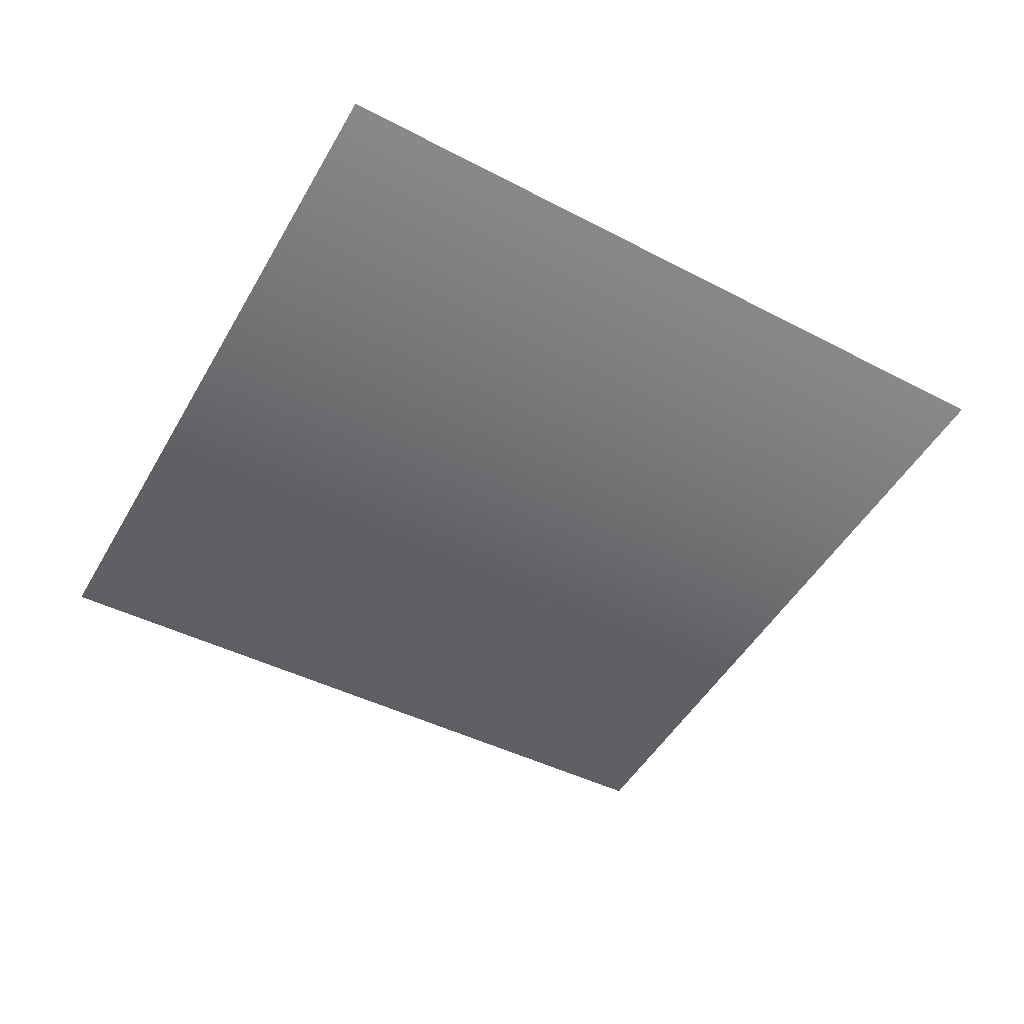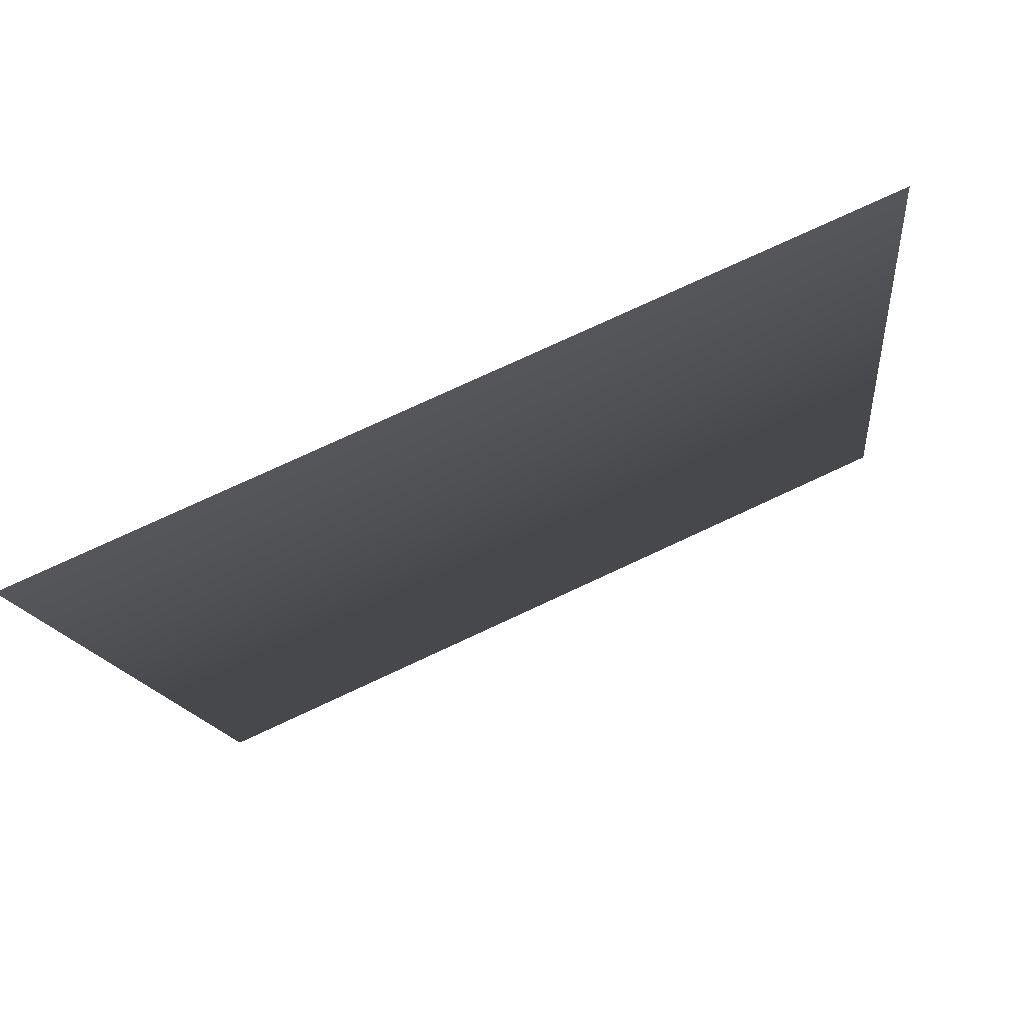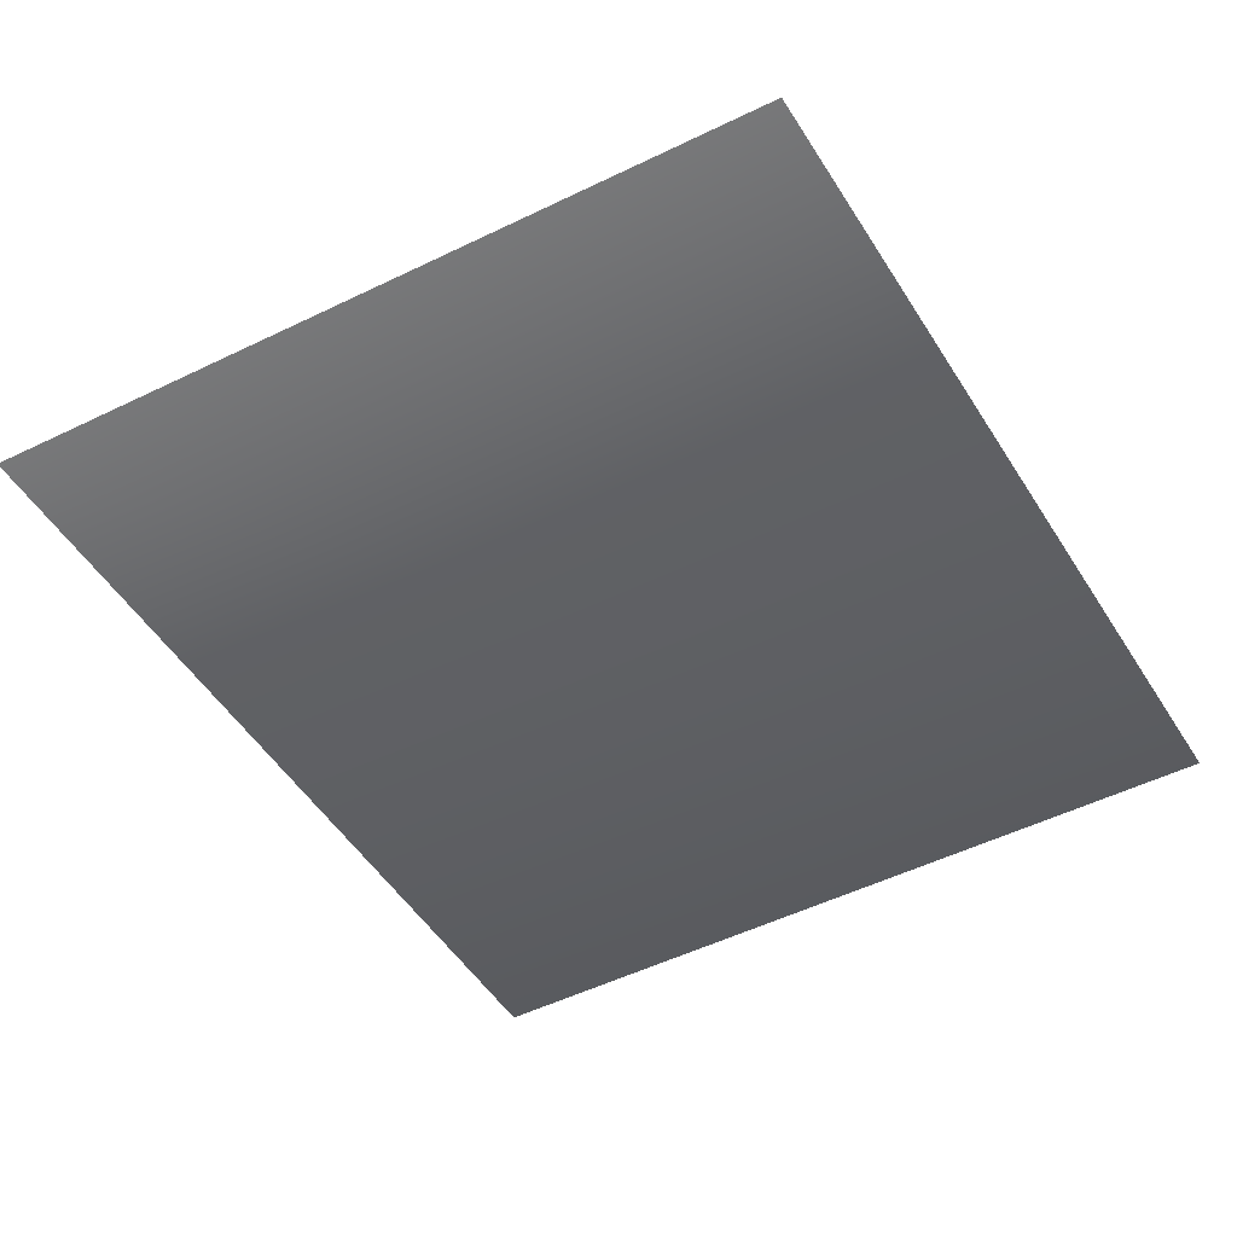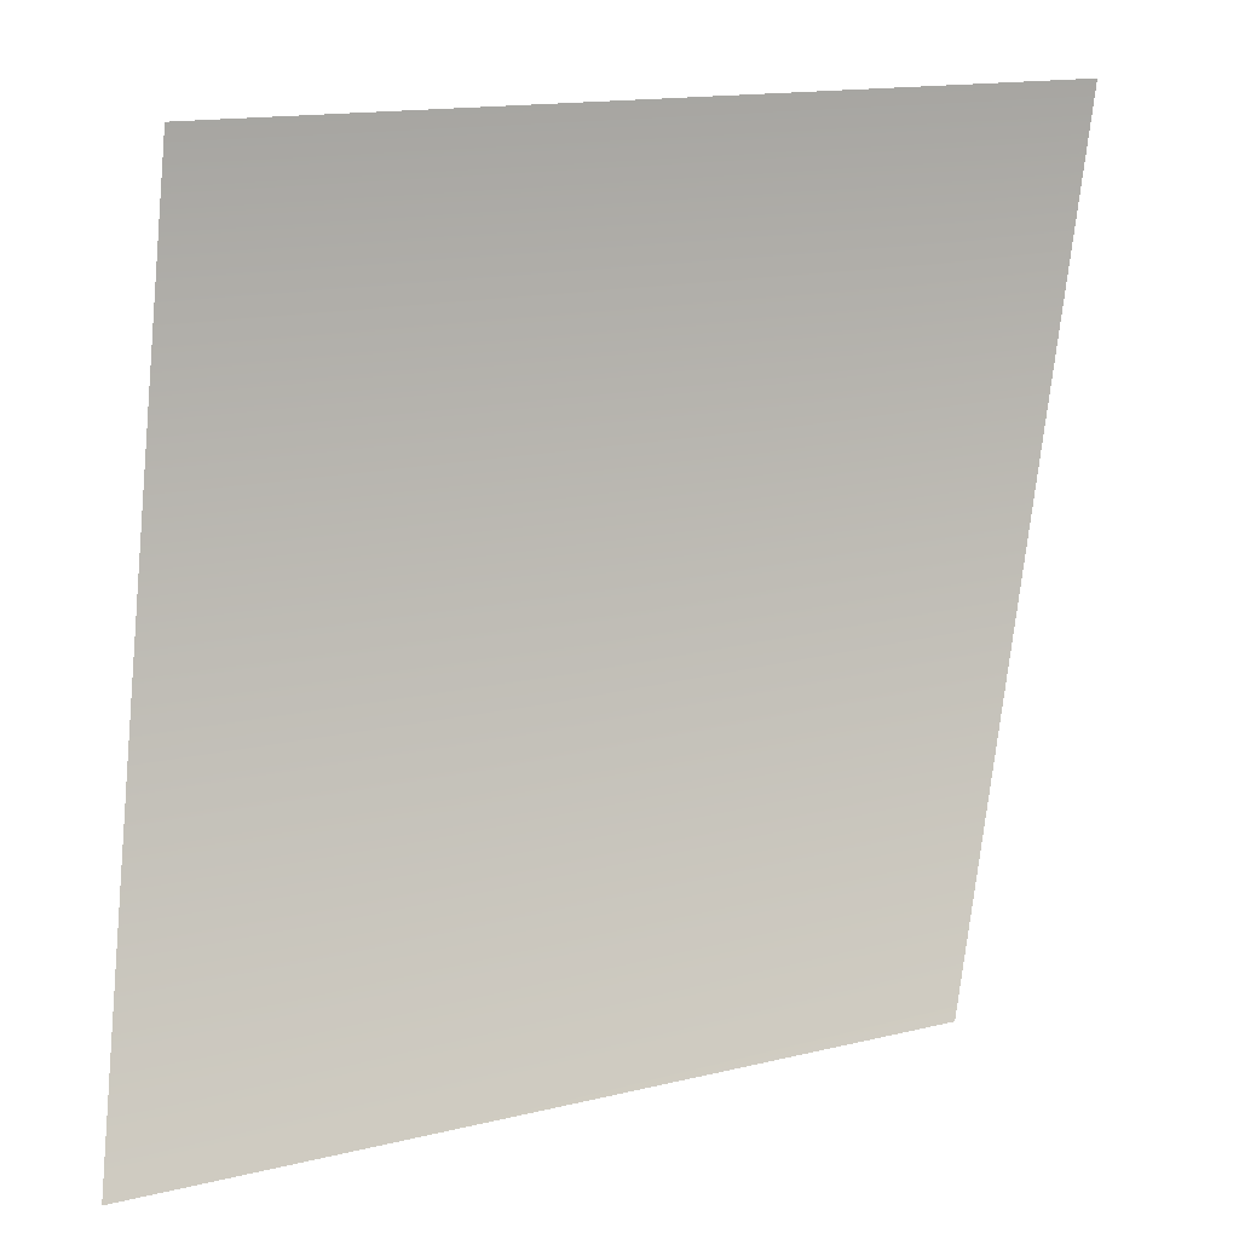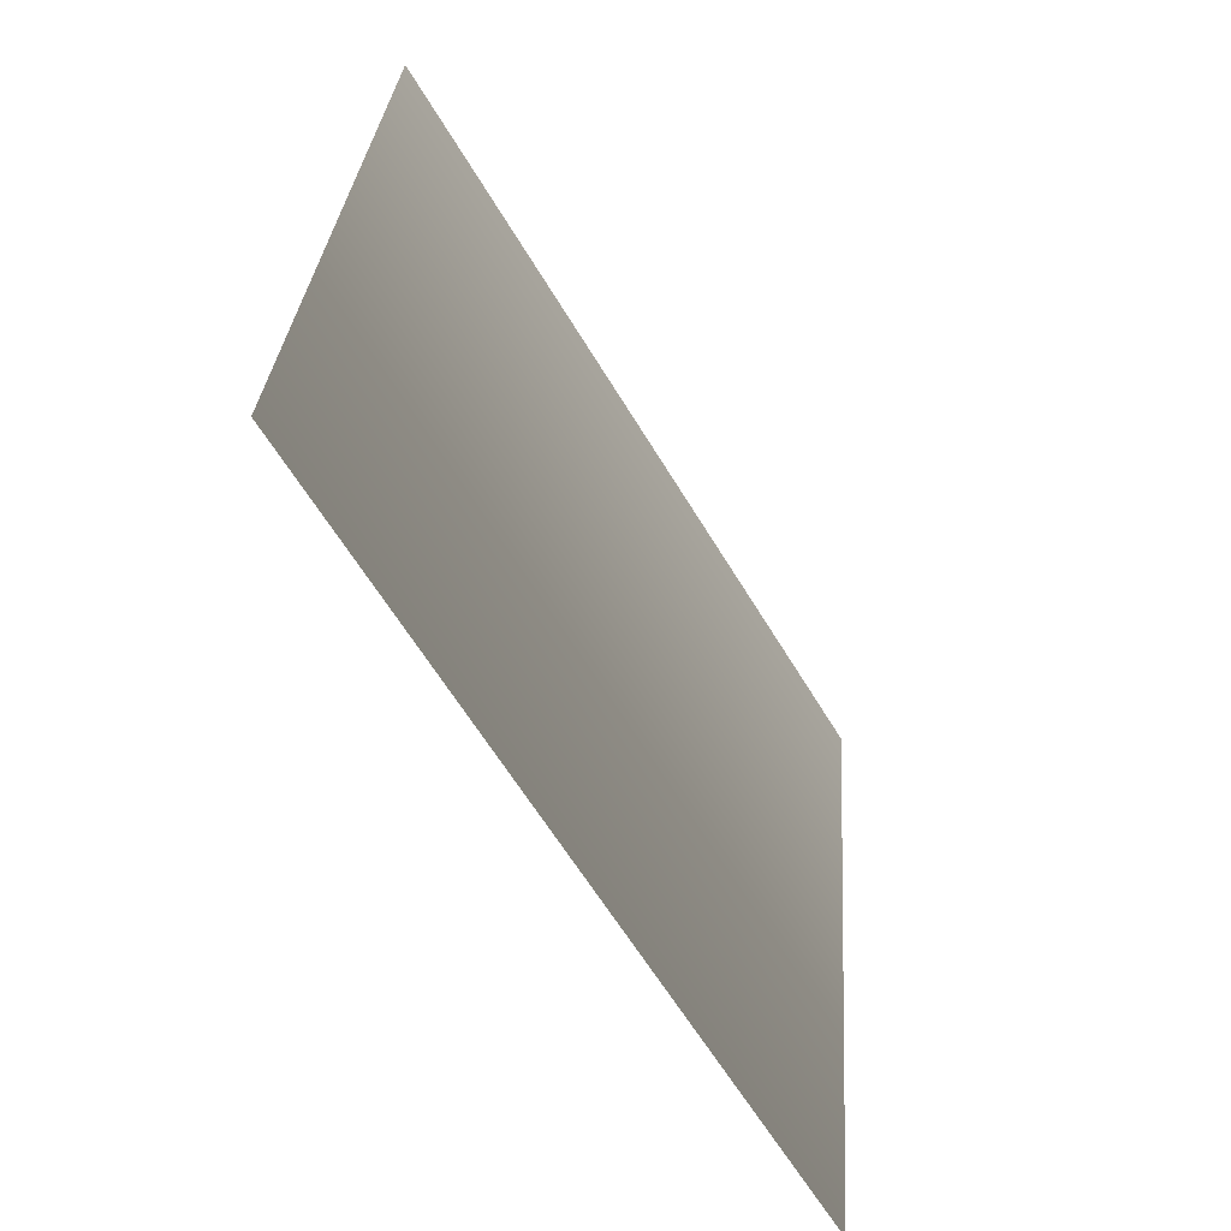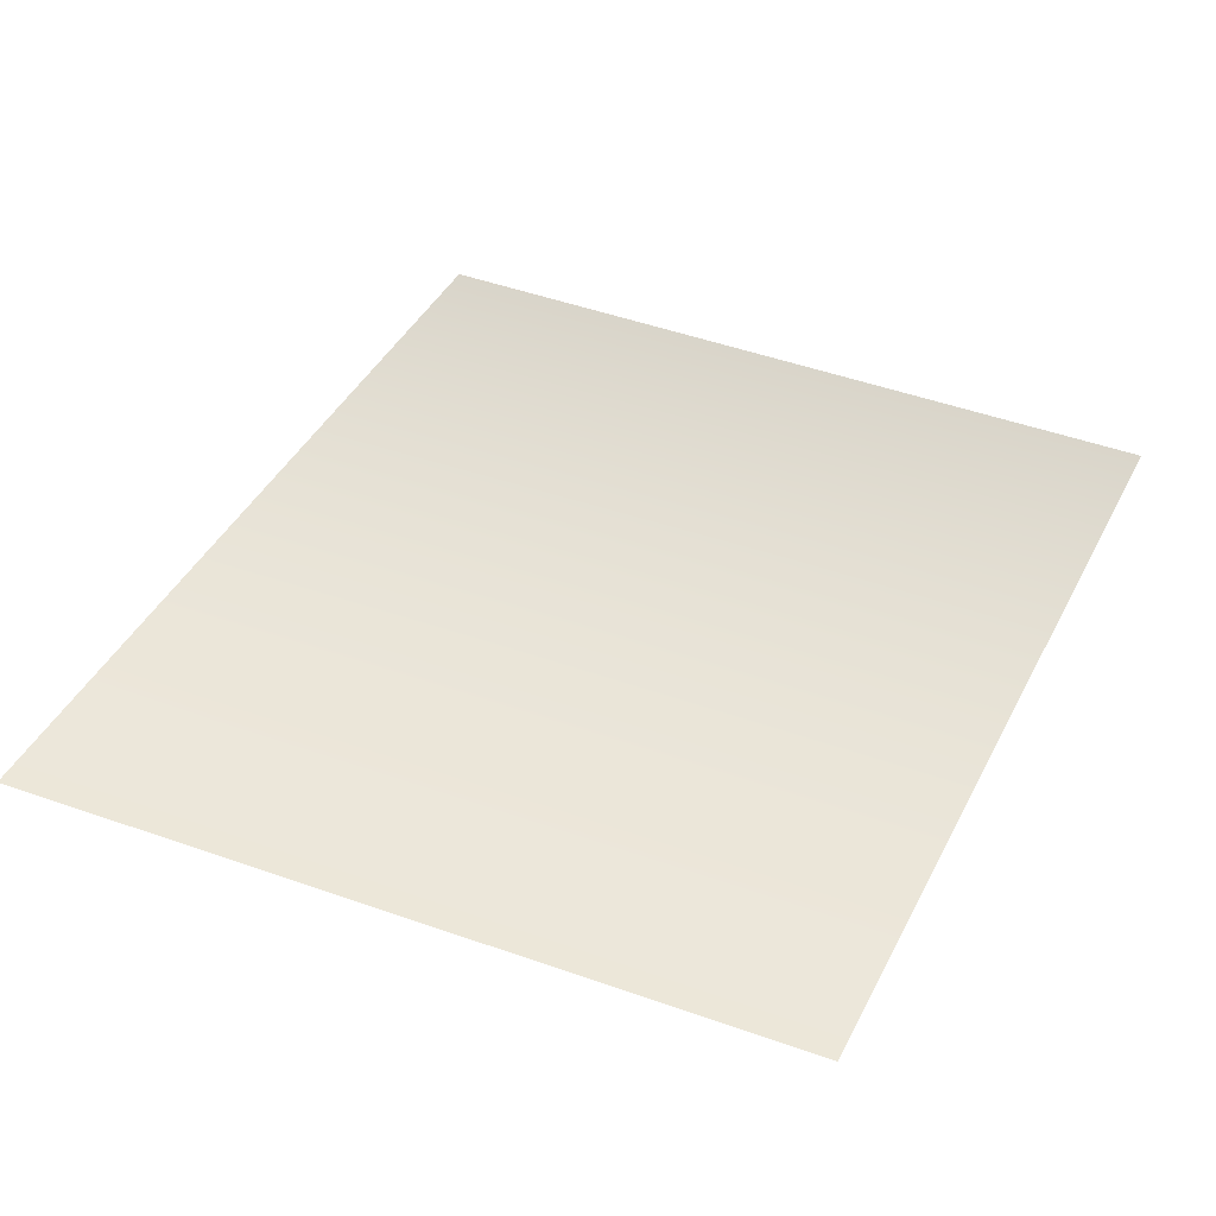
<metadata>
{"format":"obj","ext":"obj","renderer":"f3d","projection":"perspective","resolution":1024,"background":"white","views":[{"elev":-42.4,"azim":146.7,"up":"+Y"},{"elev":72.8,"azim":-26.7,"up":"+Z"},{"elev":-58.4,"azim":26.7,"up":"+Y"},{"elev":15.1,"azim":151.2,"up":"+Z"},{"elev":-59.1,"azim":118.8,"up":"+Z"},{"elev":47.7,"azim":20.6,"up":"+Y"}]}
</metadata>
<code>
v 111 -17 -58
v 102 -17 28
v 17 -15 28
v 111 -17 -58
v 17 -15 28
v 29 -15 -58
f 1 2 3
f 4 5 6

</code>
